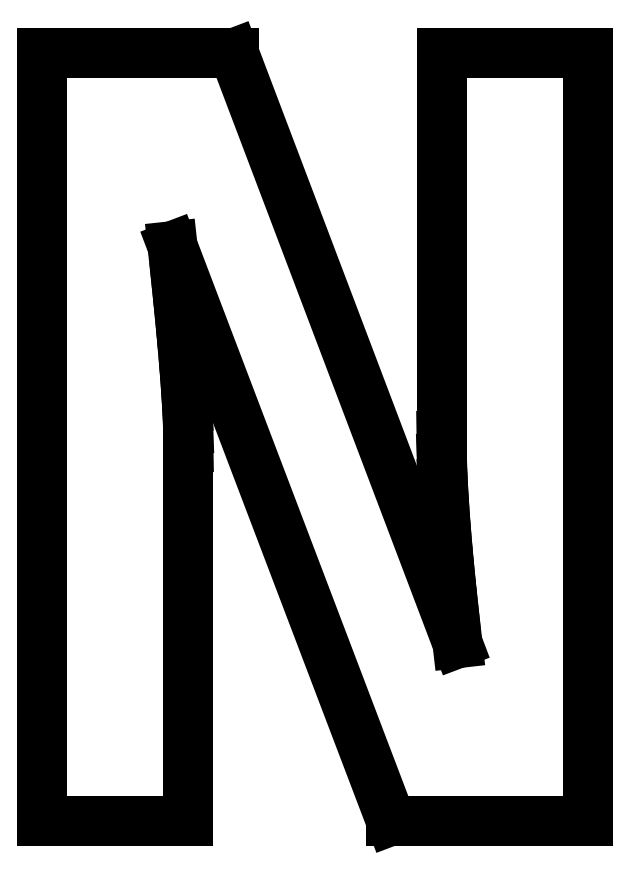
<metadata>
{"format":"dxf","ext":"dxf","renderer":"ezdxf+matplotlib","layout":"modelspace","background":"white","min_lineweight":24,"dpi":150}
</metadata>
<code>
0
SECTION
2
ENTITIES
0
LINE
8
0
10
-13.41
20
-42.65
11
-13.44
21
-40.57
0
LINE
8
0
10
-13.44
20
-40.57
11
-13.56
21
-38.1
0
LINE
8
0
10
-13.56
20
-38.1
11
-13.74
21
-35.24
0
LINE
8
0
10
-13.74
20
-35.24
11
-14
21
-31.98
0
LINE
8
0
10
-14
20
-31.98
11
-14.33
21
-28.33
0
LINE
8
0
10
-14.33
20
-28.33
11
-14.73
21
-24.28
0
LINE
8
0
10
-14.73
20
-24.28
11
-15.21
21
-19.84
0
LINE
8
0
10
-15.21
20
-19.84
11
9.526
21
-84.91
0
LINE
8
0
10
9.526
20
-84.91
11
31.82
21
-84.91
0
LINE
8
0
10
31.82
20
-84.91
11
31.82
21
1.999
0
LINE
8
0
10
31.82
20
1.999
11
15.26
21
1.999
0
LINE
8
0
10
15.26
20
1.999
11
15.26
21
-41.29
0
LINE
8
0
10
15.26
20
-41.29
11
15.3
21
-43.82
0
LINE
8
0
10
15.3
20
-43.82
11
15.41
21
-46.63
0
LINE
8
0
10
15.41
20
-46.63
11
15.59
21
-49.71
0
LINE
8
0
10
15.59
20
-49.71
11
15.85
21
-53.07
0
LINE
8
0
10
15.85
20
-53.07
11
16.18
21
-56.71
0
LINE
8
0
10
16.18
20
-56.71
11
16.58
21
-60.62
0
LINE
8
0
10
16.58
20
-60.62
11
17.06
21
-64.81
0
LINE
8
0
10
17.06
20
-64.81
11
-8.254
21
1.999
0
LINE
8
0
10
-8.254
20
1.999
11
-29.96
21
1.999
0
LINE
8
0
10
-29.96
20
1.999
11
-29.96
21
-84.91
0
LINE
8
0
10
-29.96
20
-84.91
11
-13.41
21
-84.91
0
LINE
8
0
10
-13.41
20
-84.91
11
-13.41
21
-42.65
0
ENDSEC
0
EOF

</code>
